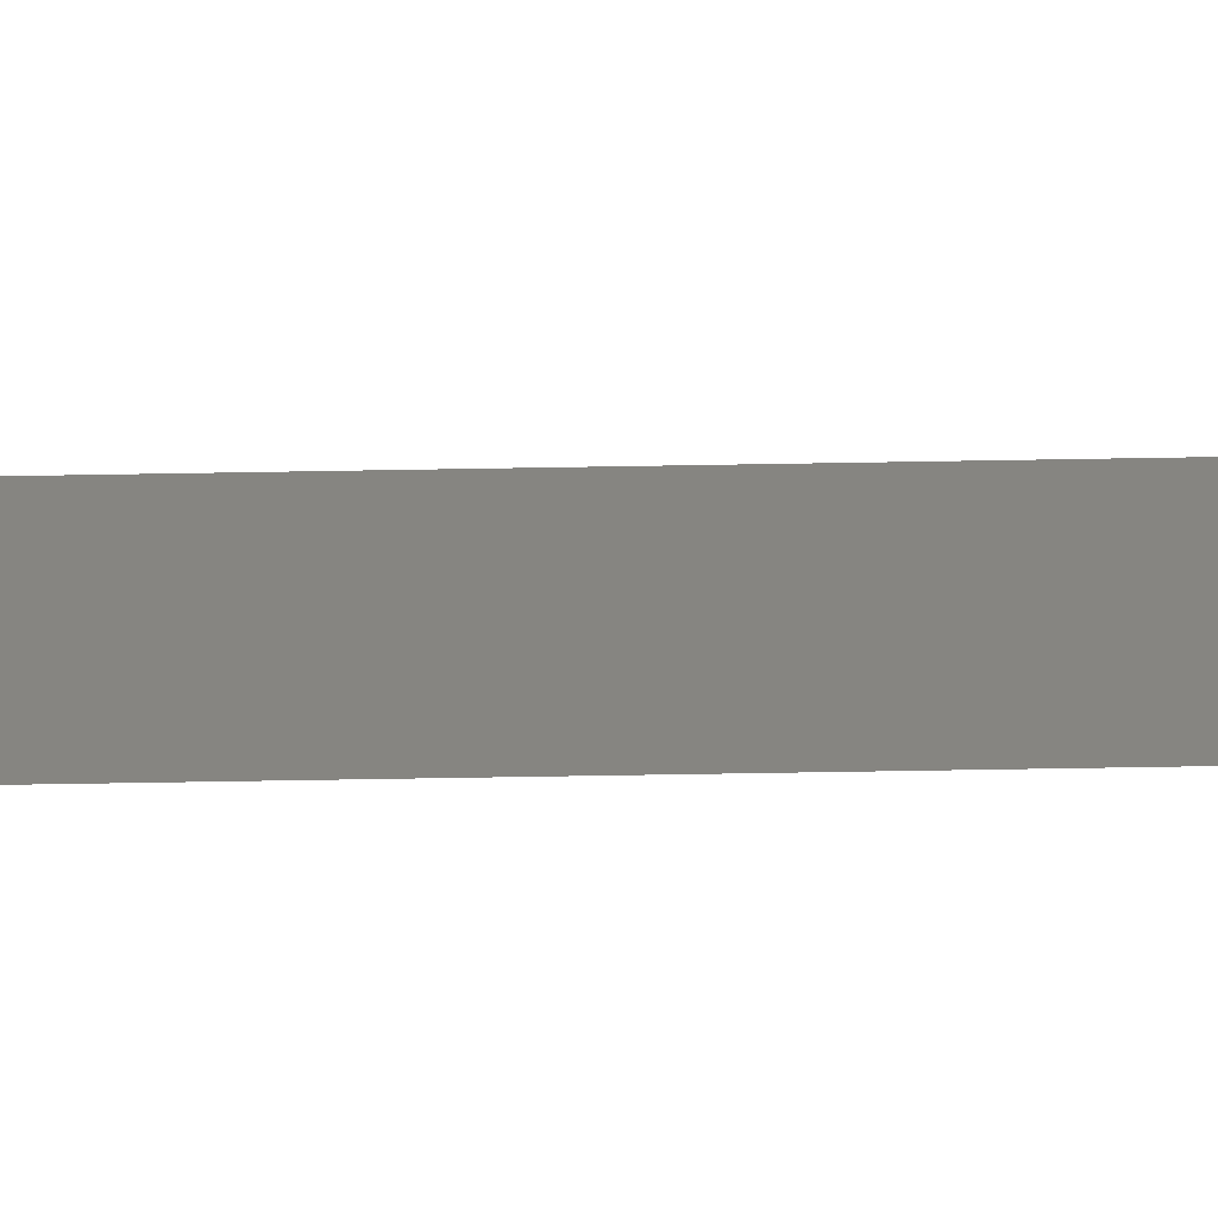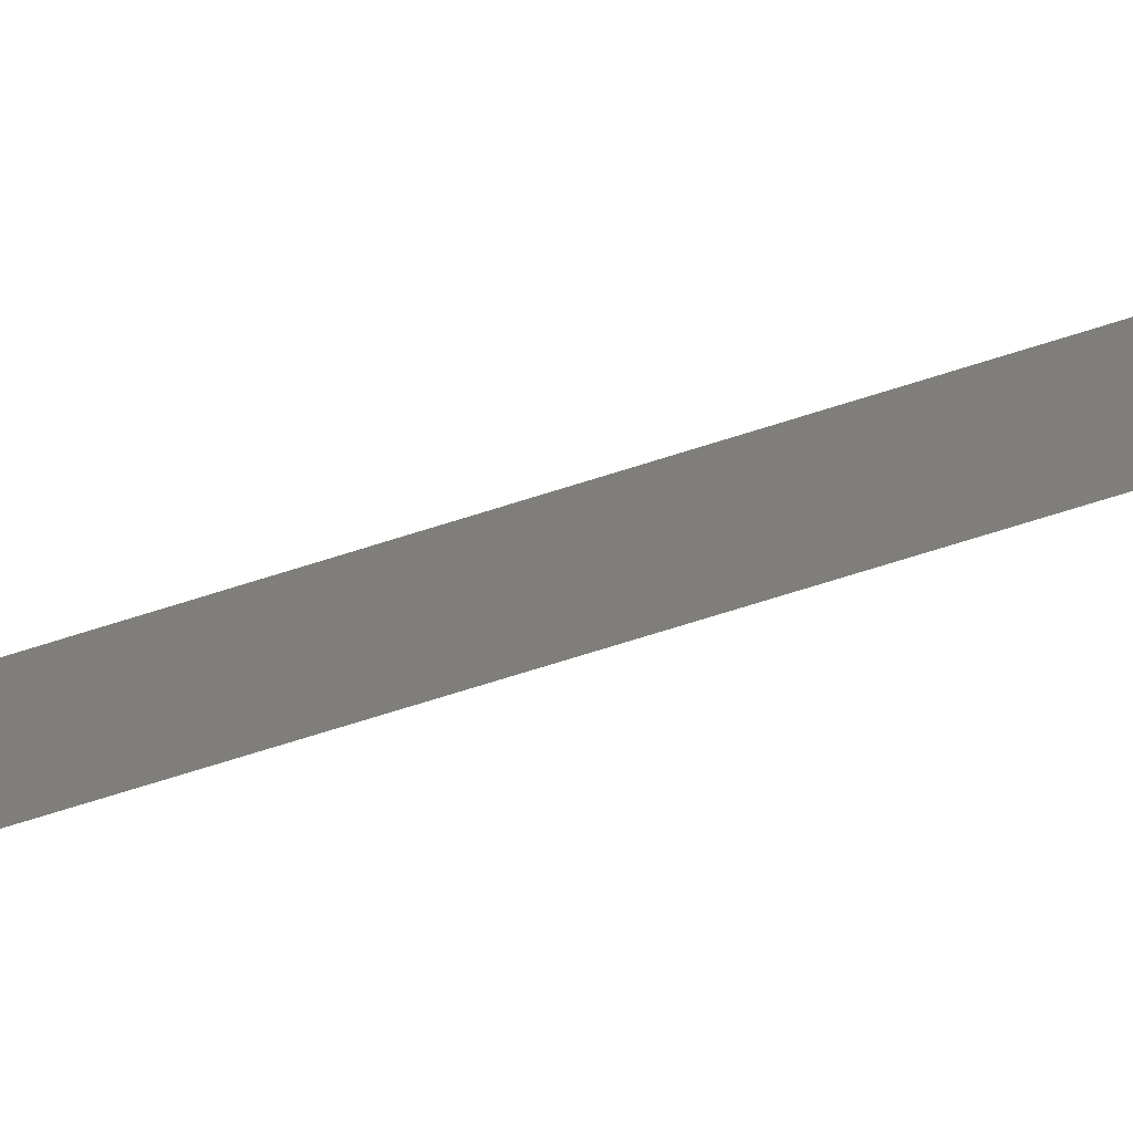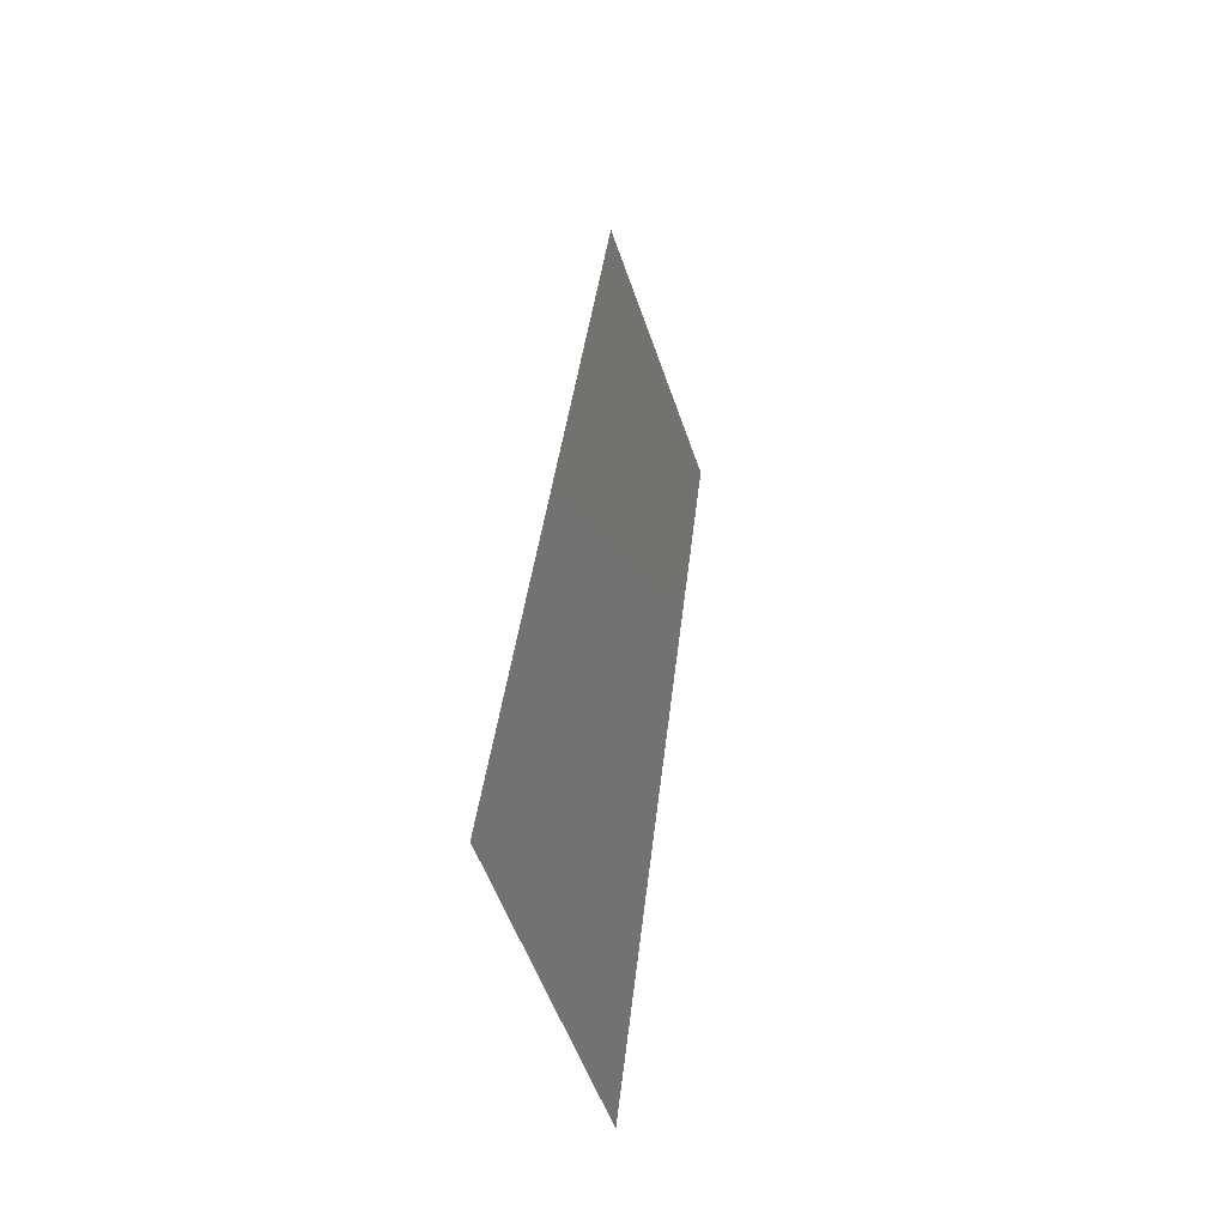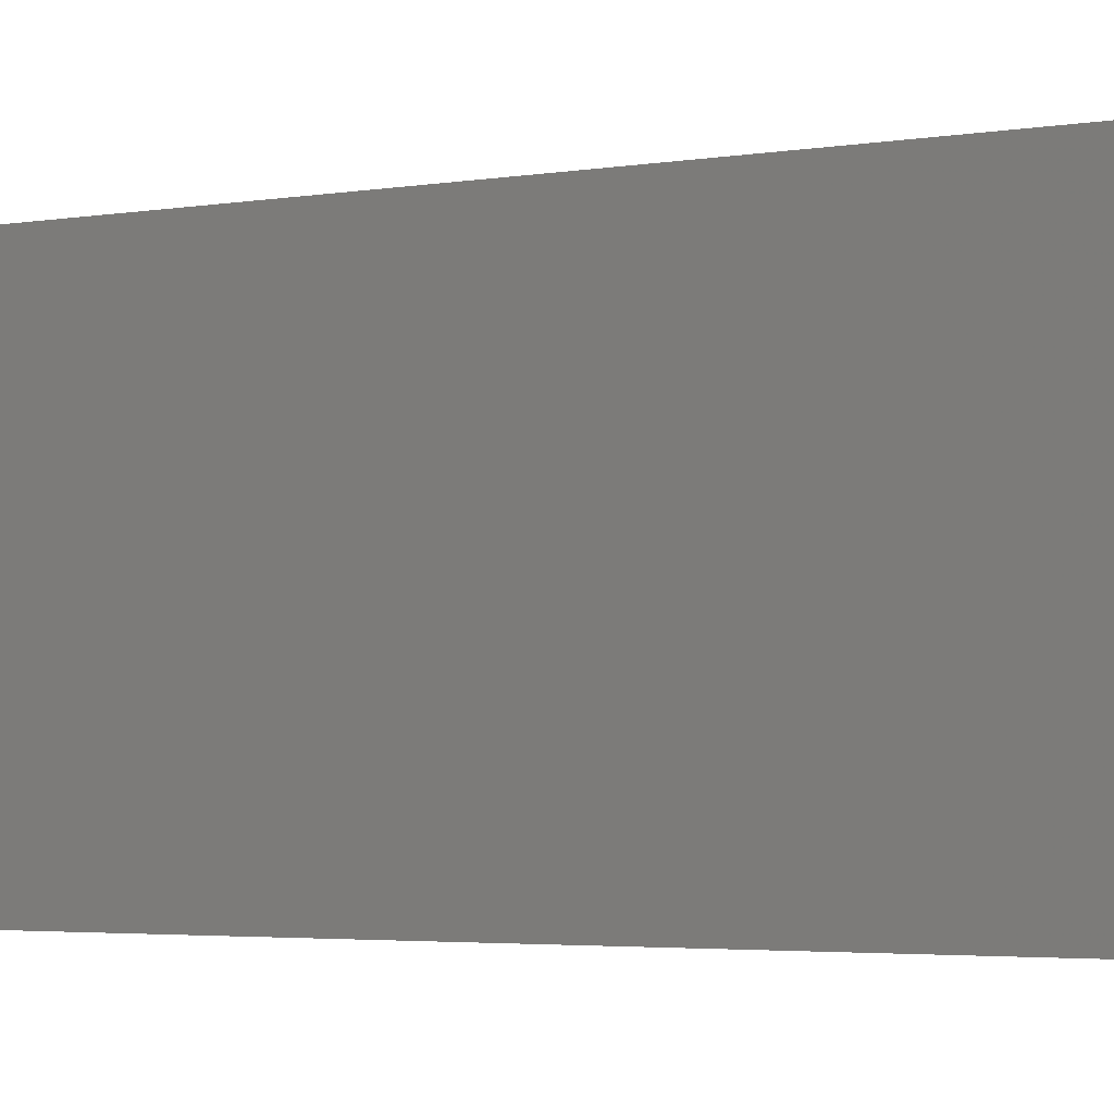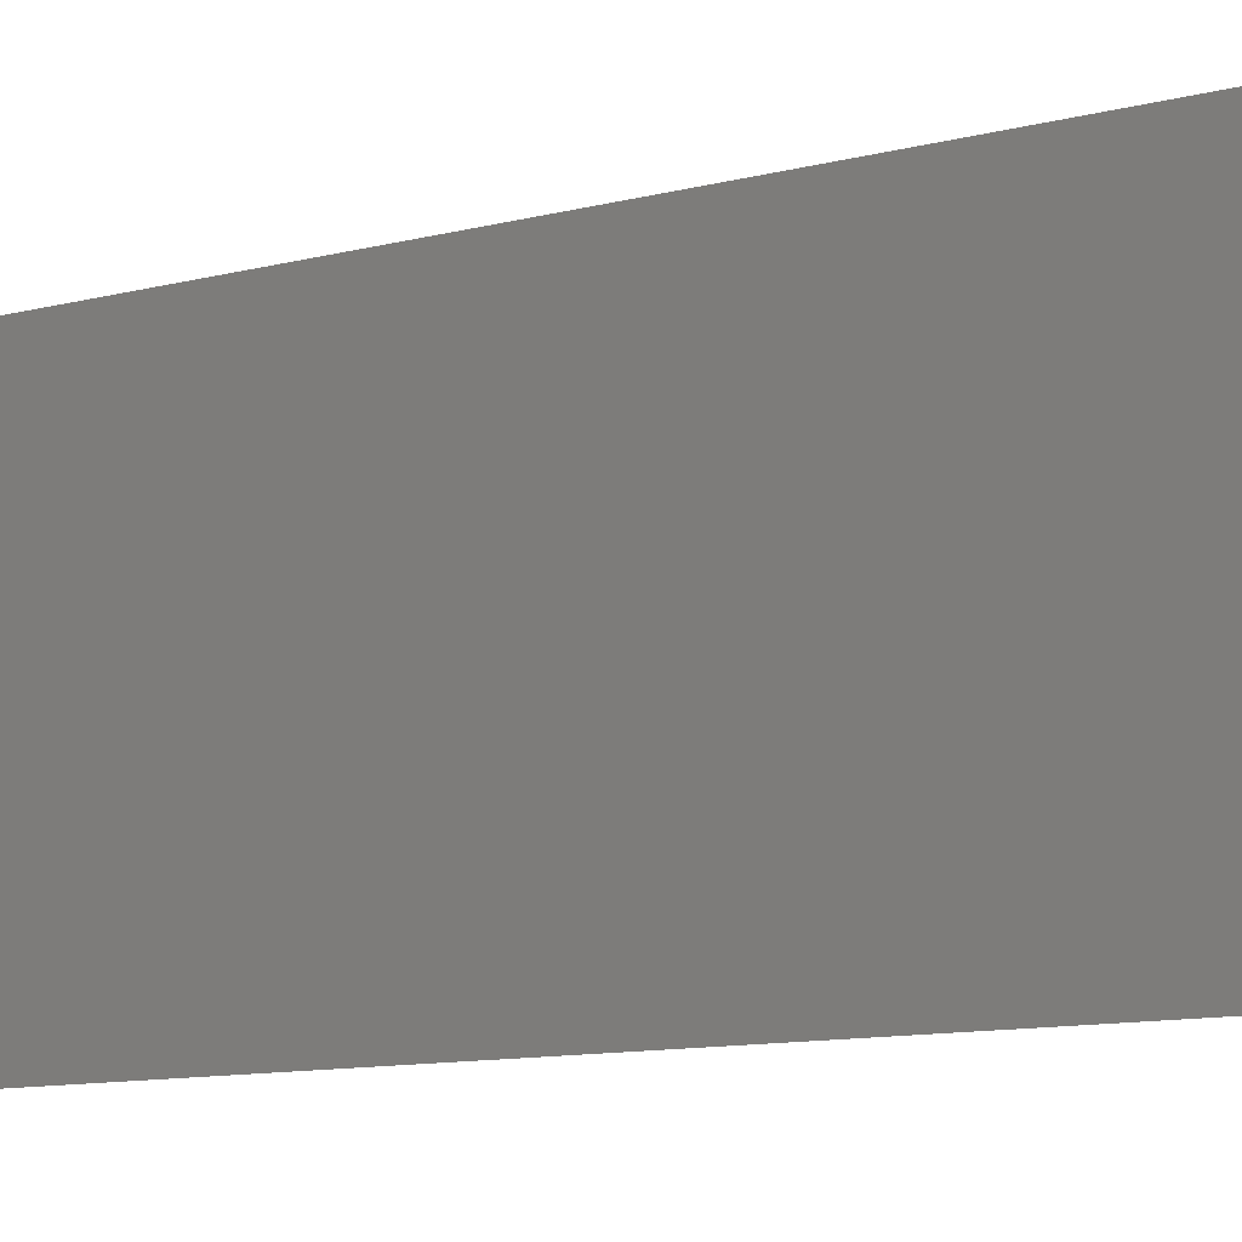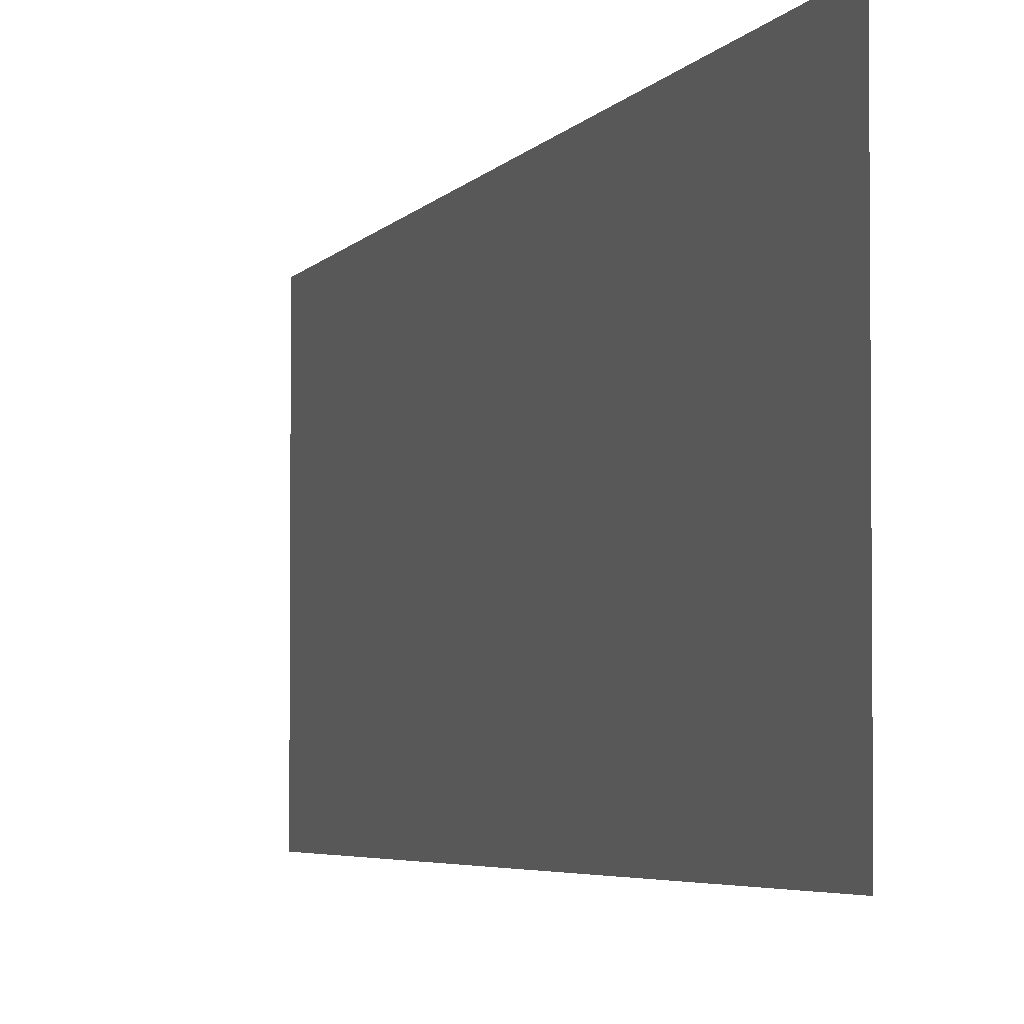
<metadata>
{"format":"stl","ext":"stl","renderer":"f3d","projection":"perspective","resolution":1024,"background":"white","views":[{"elev":-68.7,"azim":84.6,"up":"+Z"},{"elev":-77.4,"azim":-79.3,"up":"+Z"},{"elev":-54.5,"azim":18.8,"up":"+Y"},{"elev":-2.7,"azim":119.4,"up":"+Z"},{"elev":-9.1,"azim":-58.6,"up":"+Z"},{"elev":-3.6,"azim":-21.6,"up":"+Z"}]}
</metadata>
<code>
# stl→obj: 21 verts, 26 faces
v 0.01452 0.05839 0.02
v 0.01354 0.04963 0.01155
v 0.01452 0.05839 0.01
v 0.008 0 0
v 0.008977 0.008758 0.008451
v 0.008 0 0.01
v 0.009303 0.01168 0
v 0.01321 0.04671 0.02
v 0.01061 0.02335 0
v 0.01126 0.02919 0.01
v 0.01001 0.018 0.009742
v 0.01061 0.02335 0.02
v 0.01191 0.03503 0
v 0.01321 0.04671 0
v 0.01251 0.04038 0.01026
v 0.009303 0.01168 0.02
v 0.01191 0.03503 0.02
v 0.01452 0.05839 0
v 0.01391 0.053 0.005
v 0.008 0 0.02
v 0.008601 0.005387 0.015
f 1 2 3
f 4 5 6
f 7 5 4
f 8 2 1
f 9 10 11
f 11 10 12
f 13 10 9
f 14 15 13
f 16 11 12
f 15 10 13
f 9 11 7
f 12 10 17
f 17 15 8
f 17 10 15
f 14 2 15
f 16 5 11
f 18 19 14
f 20 21 16
f 16 21 5
f 14 19 2
f 11 5 7
f 15 2 8
f 3 19 18
f 6 21 20
f 5 21 6
f 2 19 3

</code>
